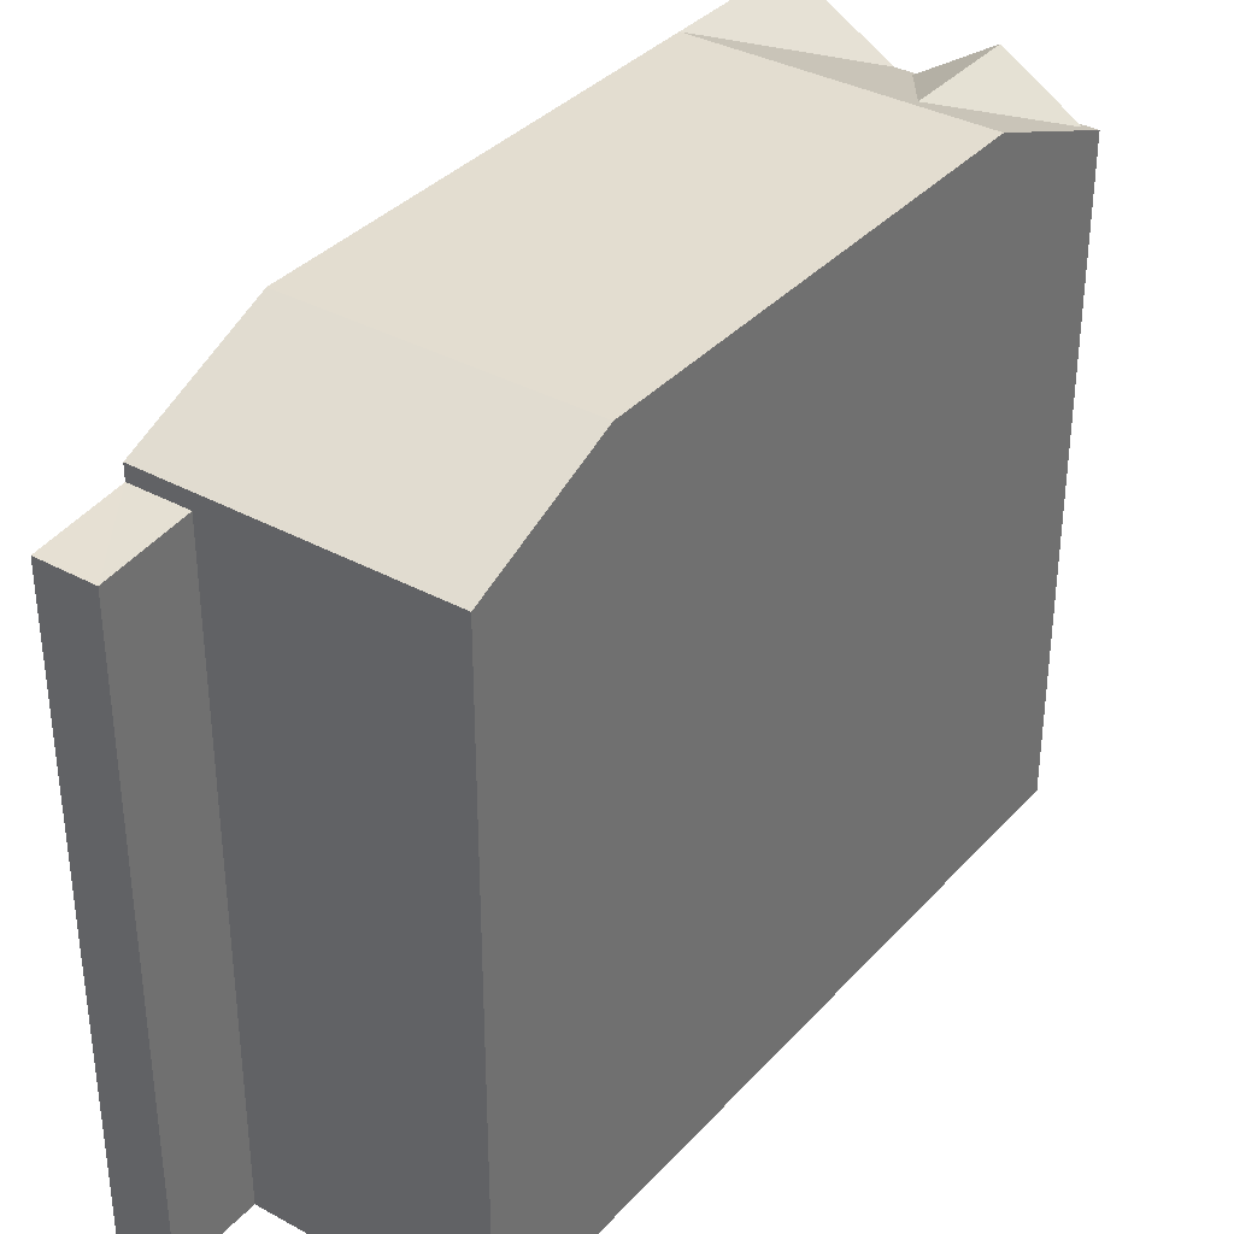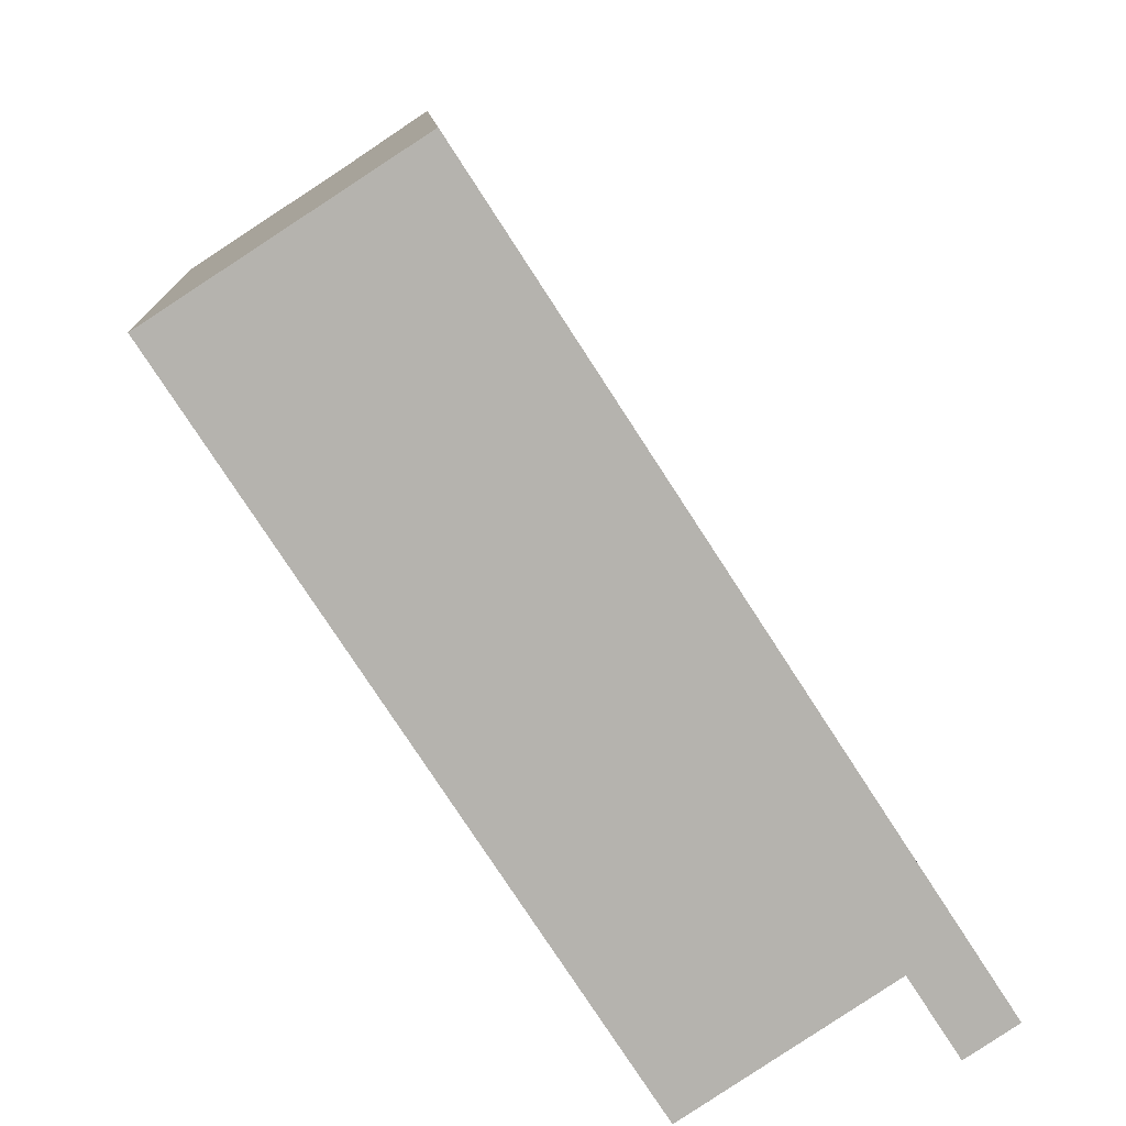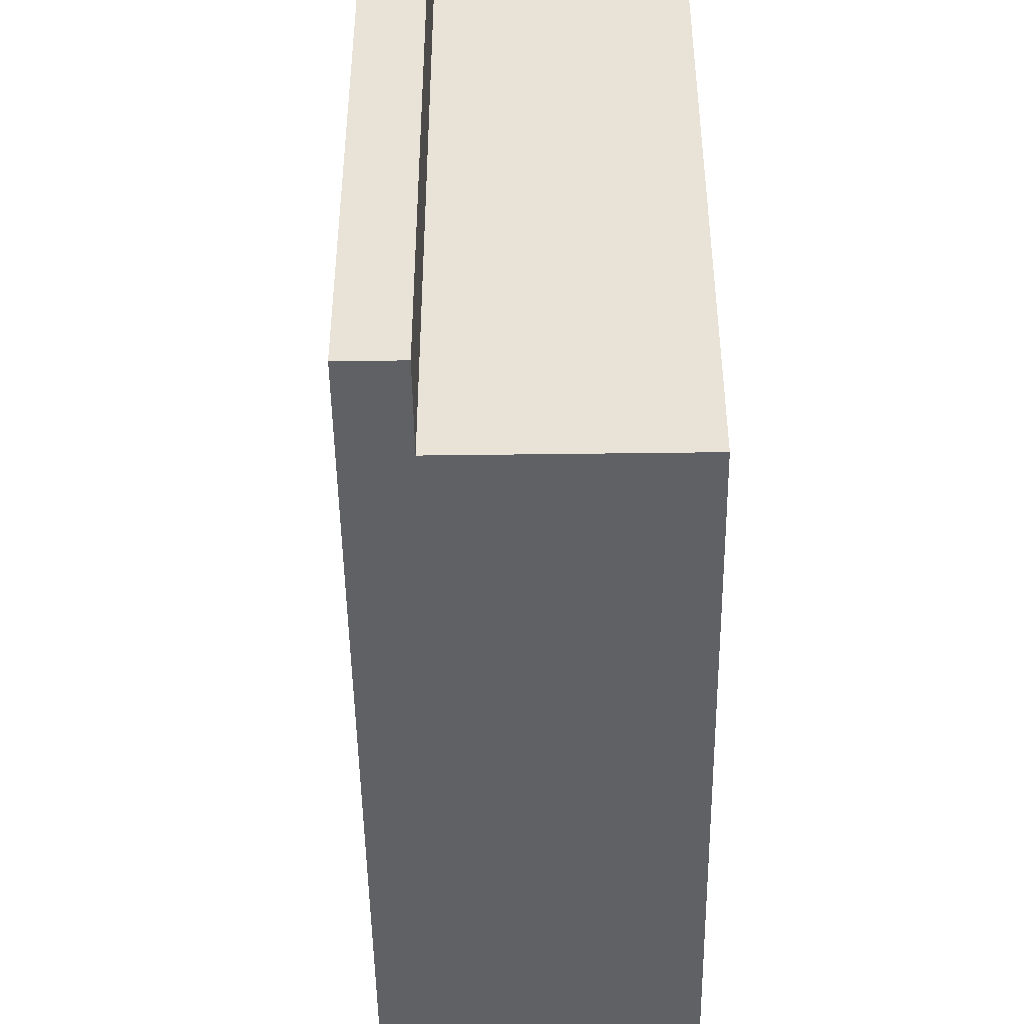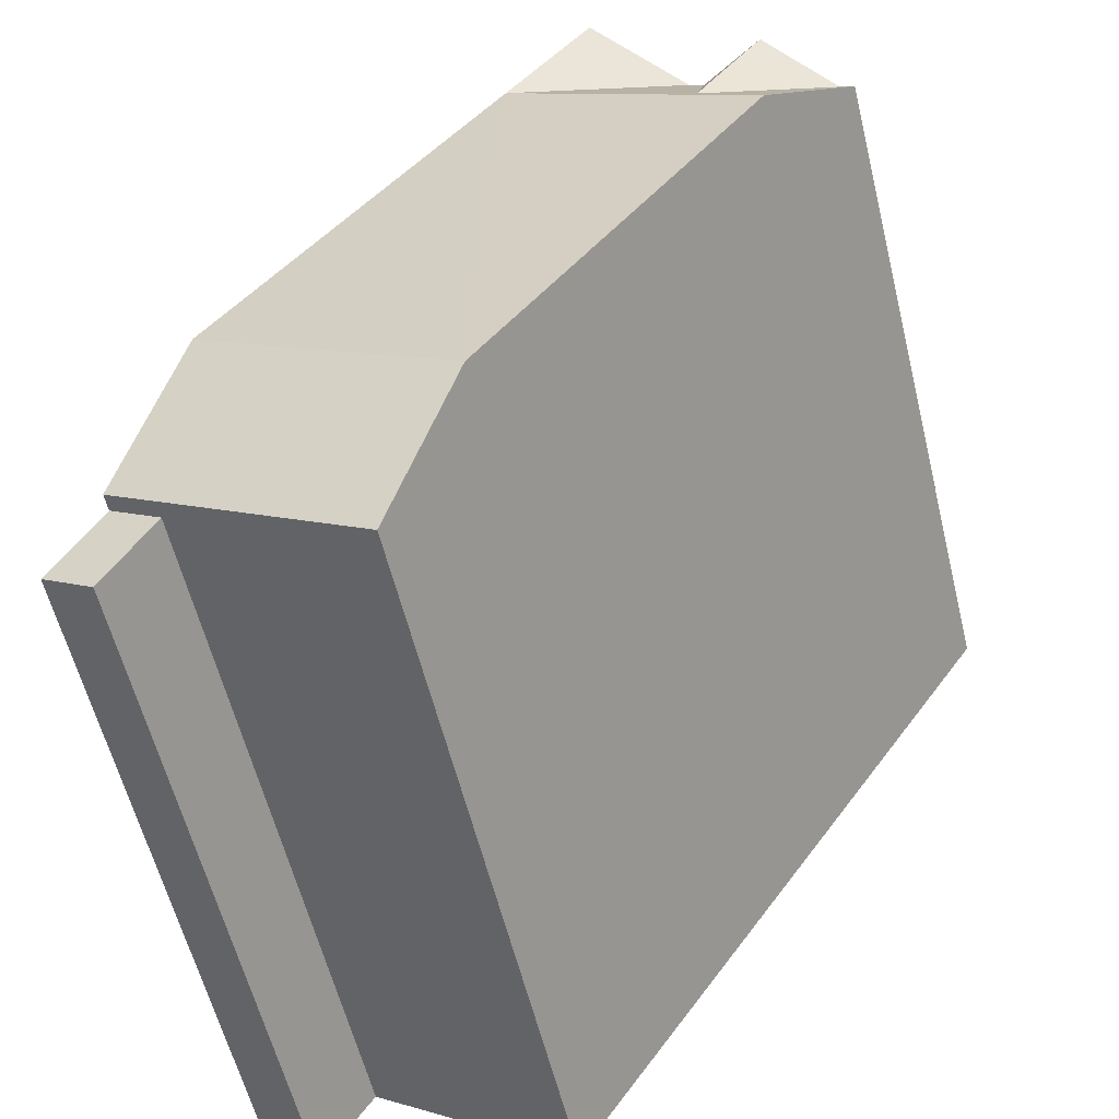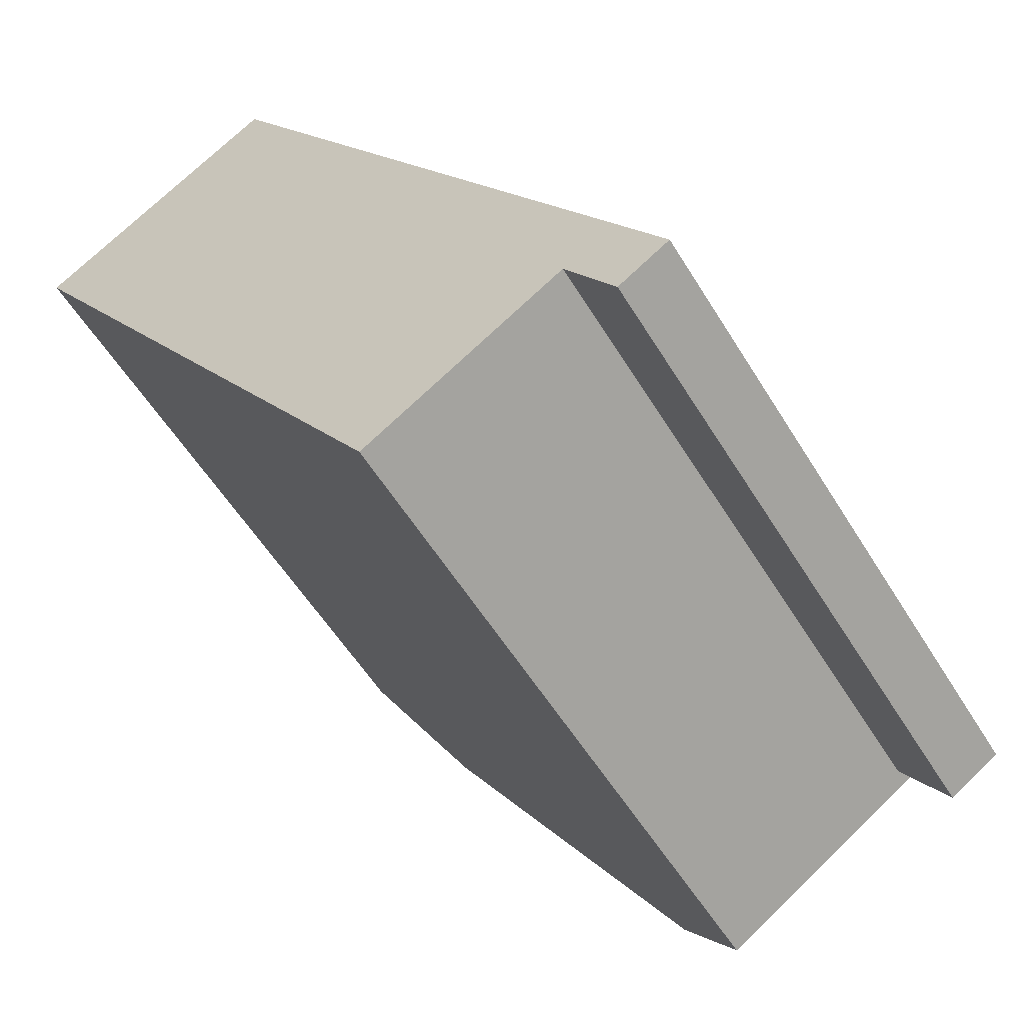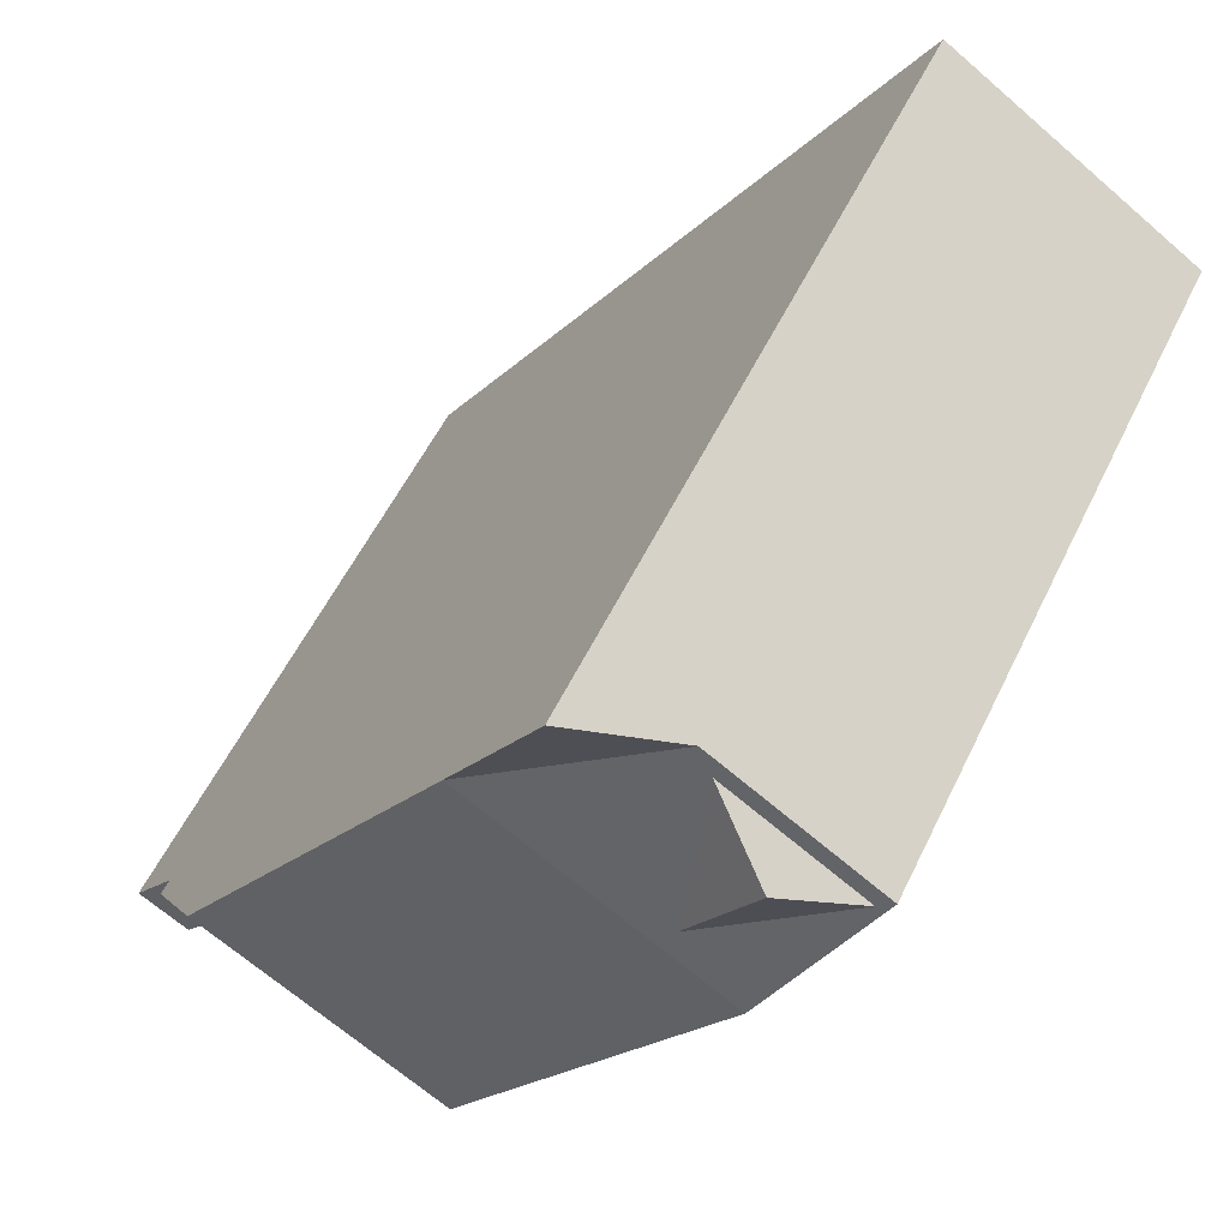
<metadata>
{"format":"obj","ext":"obj","renderer":"f3d","projection":"perspective","resolution":1024,"background":"white","views":[{"elev":35.6,"azim":-177.2,"up":"+Y"},{"elev":10.5,"azim":-3.5,"up":"+Z"},{"elev":-47.7,"azim":147.8,"up":"+Y"},{"elev":-59.3,"azim":-166.2,"up":"+Z"},{"elev":-55.4,"azim":30.9,"up":"+Z"},{"elev":55.4,"azim":-154.5,"up":"+Z"}]}
</metadata>
<code>
v 7.069 5.922 -7.593
v 7.076 6.107 -5.289
v 8.127 5.922 -6.905
v 6.017 6.108 -5.977
v 7.076 6.107 -5.289
v 7.069 5.922 -7.593
v 0.1345 7.777 -5.99
v 6.017 6.44 -5.977
v 1.876 6.44 -8.67
v 0.1345 7.777 -5.99
v 5.334 7.776 -2.61
v 6.017 6.44 -5.977
v 5.334 7.776 -2.61
v 7.076 6.44 -5.289
v 6.017 6.44 -5.977
v -5.554 7.777 2.76
v -0.3545 7.774 6.14
v 0.1345 7.777 -5.99
v -0.3545 7.774 6.14
v 5.334 7.776 -2.61
v 0.1345 7.777 -5.99
v -4.293 6.697 6.787
v -4.002 6.448 7.714
v -0.3545 7.774 6.14
v -4.293 6.697 6.787
v -0.3545 7.774 6.14
v -4.26 7.601 4.122
v -5.554 7.777 2.76
v -4.26 7.601 4.122
v -0.3545 7.774 6.14
v -5.554 7.777 2.76
v -5.018 7.318 4.471
v -4.26 7.601 4.122
v -7.055 6.557 5.406
v -5.018 7.318 4.471
v -5.554 7.777 2.76
v -7.055 6.557 5.406
v -7.055 6.557 5.406
v -5.554 7.777 2.76
v -4.298 6.557 7.197
v -4.002 6.448 7.714
v -4.293 6.697 6.787
v -7.357 6.448 5.534
v -5.676 6.557 6.302
v -7.055 6.557 5.406
v -7.357 6.448 5.534
v -7.055 6.557 5.406
v -5.554 7.777 2.76
v -5.676 6.557 6.302
v -4.002 6.448 7.714
v -4.298 6.557 7.198
v -7.357 6.448 5.534
v -4.002 6.448 7.714
v -5.676 6.557 6.302
v -4.298 6.557 7.198
v -4.002 6.448 7.714
v -4.298 6.557 7.197
v -4.002 6.448 7.714
v -2.157 7.771 8.914
v -0.3545 7.774 6.14
v -5.237 7.601 5.628
v -4.293 6.697 6.787
v -4.26 7.601 4.122
v -5.237 7.601 5.628
v -4.298 6.557 7.197
v -4.293 6.697 6.787
v -5.676 7.601 6.302
v -4.298 6.557 7.197
v -5.237 7.601 5.628
v -5.676 7.601 6.302
v -4.298 6.557 7.198
v -4.298 6.557 7.197
v -7.055 6.557 5.406
v -5.676 7.601 6.302
v -7.055 6.557 5.406
v -7.055 6.557 5.406
v -5.676 7.601 6.302
v -5.237 7.601 5.628
v -7.055 6.557 5.406
v -5.237 7.601 5.628
v -5.018 7.318 4.471
v -5.237 7.601 5.628
v -4.26 7.601 4.122
v -5.018 7.318 4.471
v 7.076 -7.527 -5.289
v 8.127 -7.527 -6.905
v 8.127 5.922 -6.905
v 7.076 6.107 -5.289
v 5.334 7.776 -2.61
v 7.076 6.107 -5.289
v 7.076 6.44 -5.289
v 5.334 -7.527 -2.61
v 7.076 -7.527 -5.289
v 7.076 6.107 -5.289
v 5.334 7.776 -2.61
v -0.3545 -7.527 6.14
v 5.334 -7.527 -2.61
v 5.334 7.776 -2.61
v -0.3545 7.774 6.14
v -2.157 -7.527 8.914
v -0.3545 -7.527 6.14
v -0.3545 7.774 6.14
v -2.157 6.448 8.914
v -2.157 7.771 8.914
v -2.157 6.448 8.914
v -0.3545 7.774 6.14
v 7.069 5.922 -7.593
v 8.127 5.922 -6.905
v 8.127 -7.527 -6.905
v 7.069 -7.527 -7.593
v 6.017 6.108 -5.977
v 7.069 5.922 -7.593
v 7.069 -7.527 -7.593
v 6.017 -7.527 -5.977
v 1.876 6.44 -8.67
v 6.017 6.108 -5.977
v 6.017 -7.527 -5.977
v 1.876 -7.527 -8.67
v 1.876 6.44 -8.67
v 6.017 6.44 -5.977
v 6.017 6.108 -5.977
v 6.017 6.44 -5.977
v 7.076 6.44 -5.289
v 7.076 6.107 -5.289
v 6.017 6.108 -5.977
v 0.1345 7.777 -5.99
v 1.876 6.44 -8.67
v 1.876 -7.527 -8.67
v 0.1345 -7.527 -5.99
v -5.554 7.777 2.76
v 0.1345 7.777 -5.99
v 0.1345 -7.527 -5.99
v -5.554 -7.527 2.76
v -7.357 6.448 5.534
v -5.554 7.777 2.76
v -5.554 -7.527 2.76
v -7.357 -7.527 5.534
v -7.357 -7.527 5.534
v -4.002 -7.527 7.714
v -4.002 6.448 7.714
v -7.357 6.448 5.534
v -4.002 -7.527 7.714
v -2.157 -7.527 8.914
v -2.157 6.448 8.914
v -4.002 6.448 7.714
v -4.002 6.448 7.714
v -2.157 6.448 8.914
v -2.157 7.771 8.914
v -5.676 7.601 6.302
v -5.676 6.557 6.302
v -4.298 6.557 7.198
v -7.055 6.557 5.406
v -5.676 6.557 6.302
v -5.676 7.601 6.302
v -5.554 -7.527 2.76
v 0.1345 -7.527 -5.99
v 1.876 -7.527 -8.67
v 6.017 -7.527 -5.977
v 7.069 -7.527 -7.593
v 8.127 -7.527 -6.905
v 7.076 -7.527 -5.289
v 5.334 -7.527 -2.61
v -0.3545 -7.527 6.14
v -2.157 -7.527 8.914
v -4.002 -7.527 7.714
v -7.357 -7.527 5.534
g CDNNDG02_0006400
f 1 2 3
f 4 5 6
f 7 8 9
f 10 11 12
f 13 14 15
f 16 17 18
f 19 20 21
f 22 23 24
f 25 26 27
f 28 29 30
f 31 32 33
f 34 35 36
f 37 38 39
f 40 41 42
f 43 44 45
f 46 47 48
f 49 50 51
f 52 53 54
f 55 56 57
f 58 59 60
f 61 62 63
f 64 65 66
f 67 68 69
f 70 71 72
f 73 74 75
f 76 77 78
f 79 80 81
f 82 83 84
f 85 87 88
f 85 86 87
f 89 90 91
f 92 94 95
f 92 93 94
f 97 98 99
f 96 97 99
f 101 102 103
f 100 101 103
f 104 105 106
f 109 107 108
f 107 109 110
f 114 112 113
f 114 111 112
f 117 118 116
f 115 116 118
f 119 120 121
f 123 124 125
f 122 123 125
f 129 127 128
f 129 126 127
f 130 132 133
f 130 131 132
f 137 134 136
f 136 134 135
f 138 140 141
f 140 138 139
f 145 142 143
f 144 145 143
f 146 147 148
f 149 150 151
f 152 153 154
f 166 155 165
f 161 162 158
f 165 155 163
f 156 157 158
f 161 159 160
f 164 165 163
f 158 159 161
f 163 155 156
f 162 163 156
f 158 162 156

</code>
